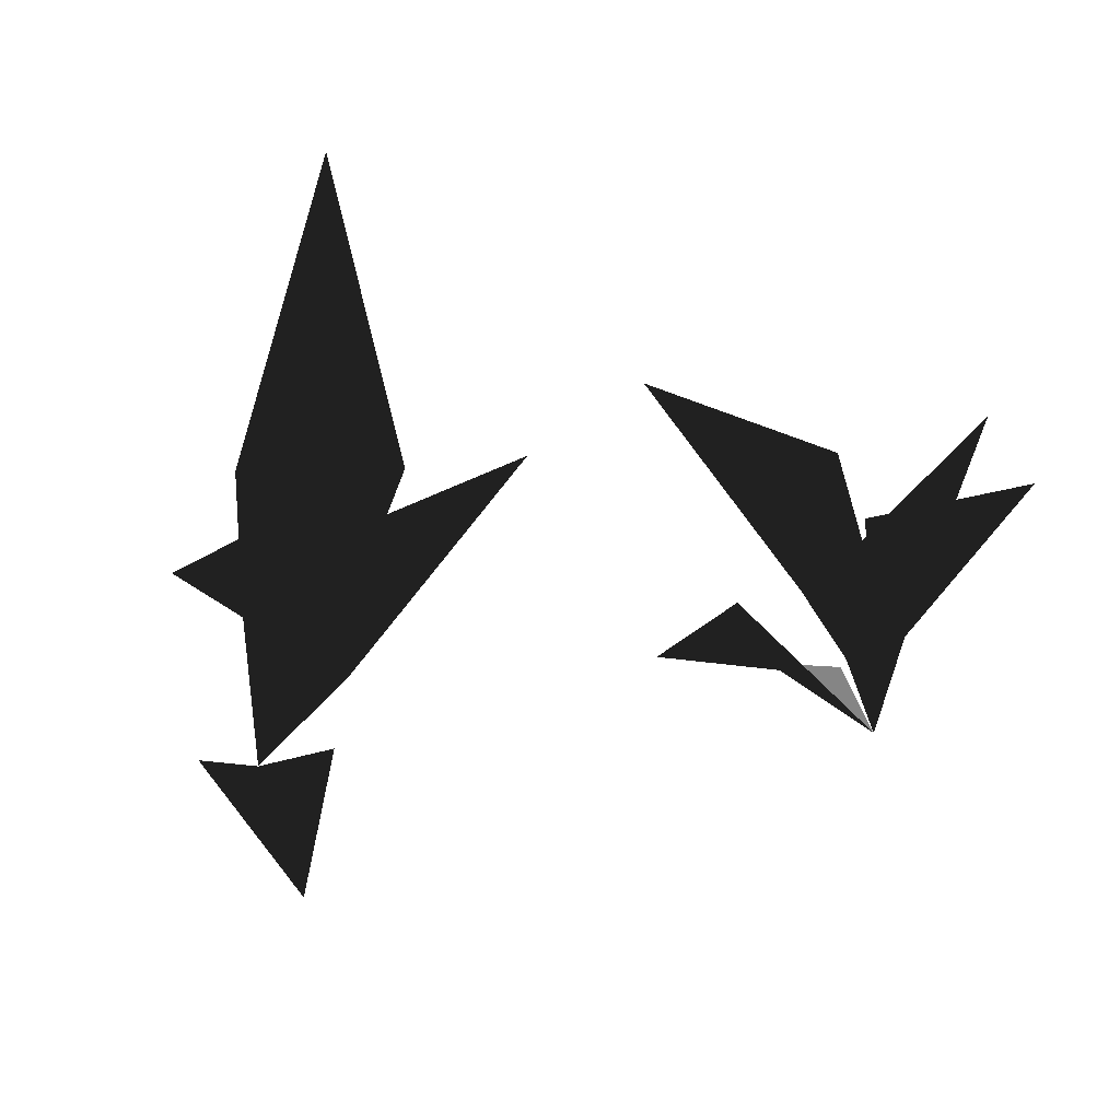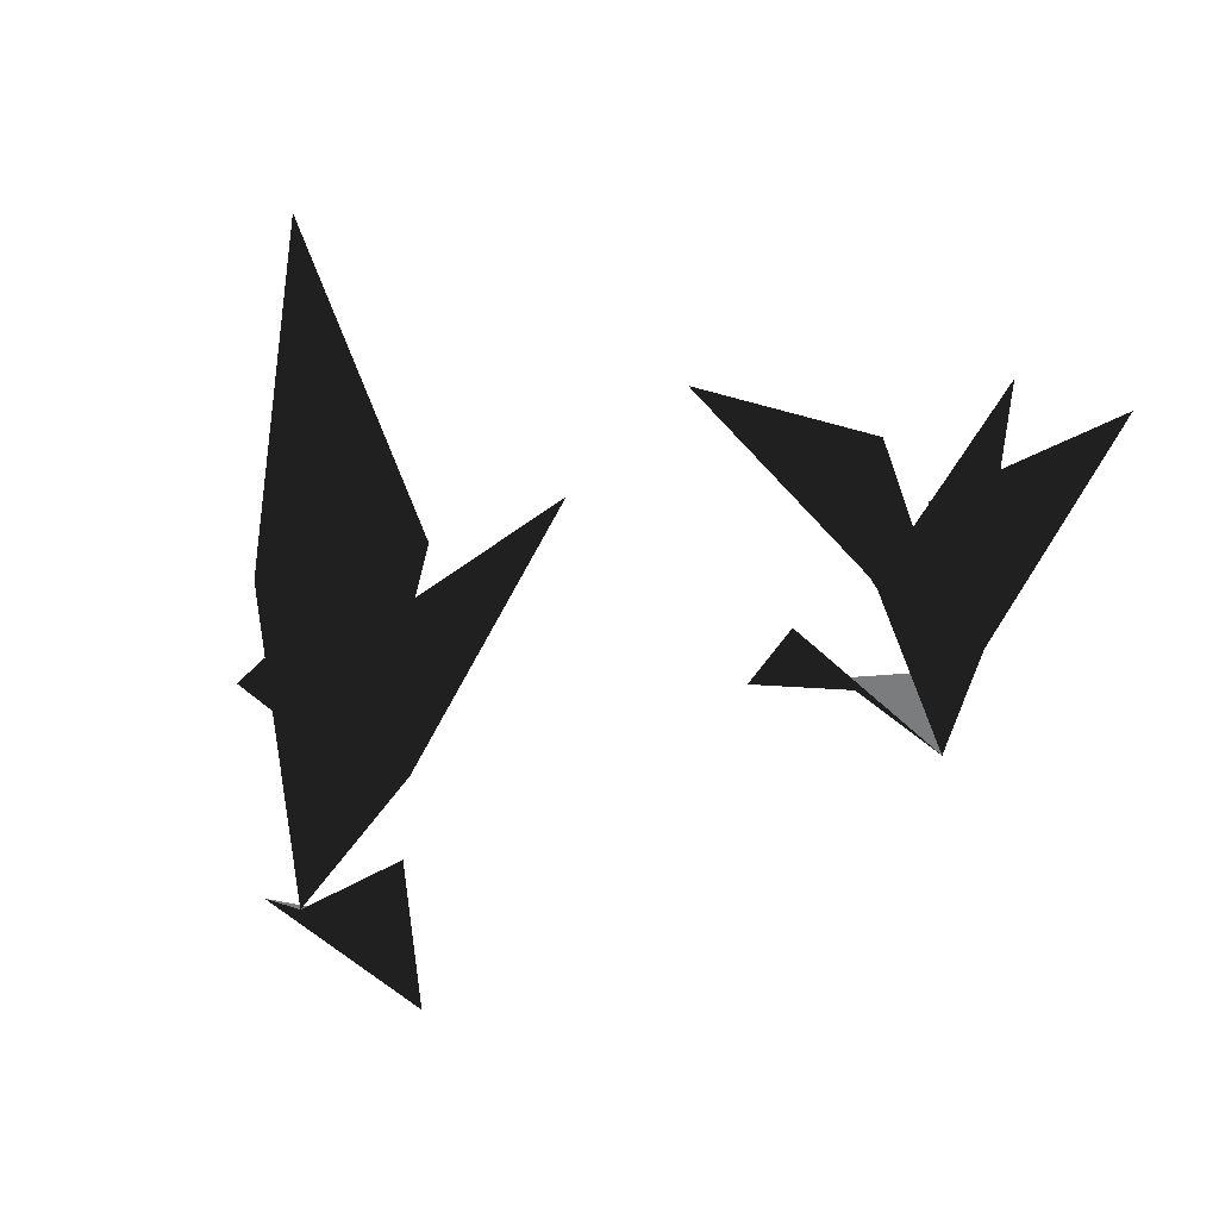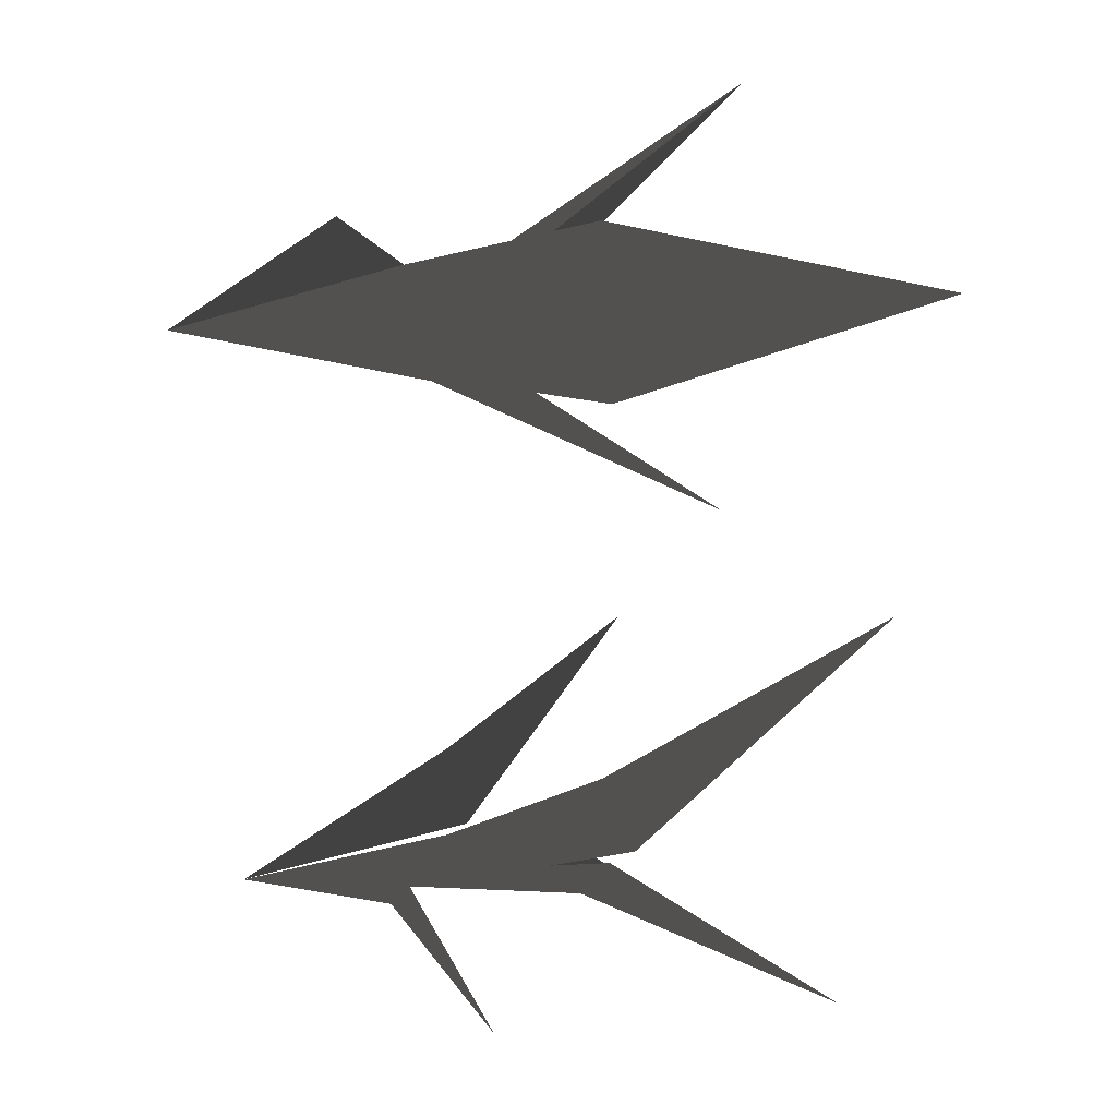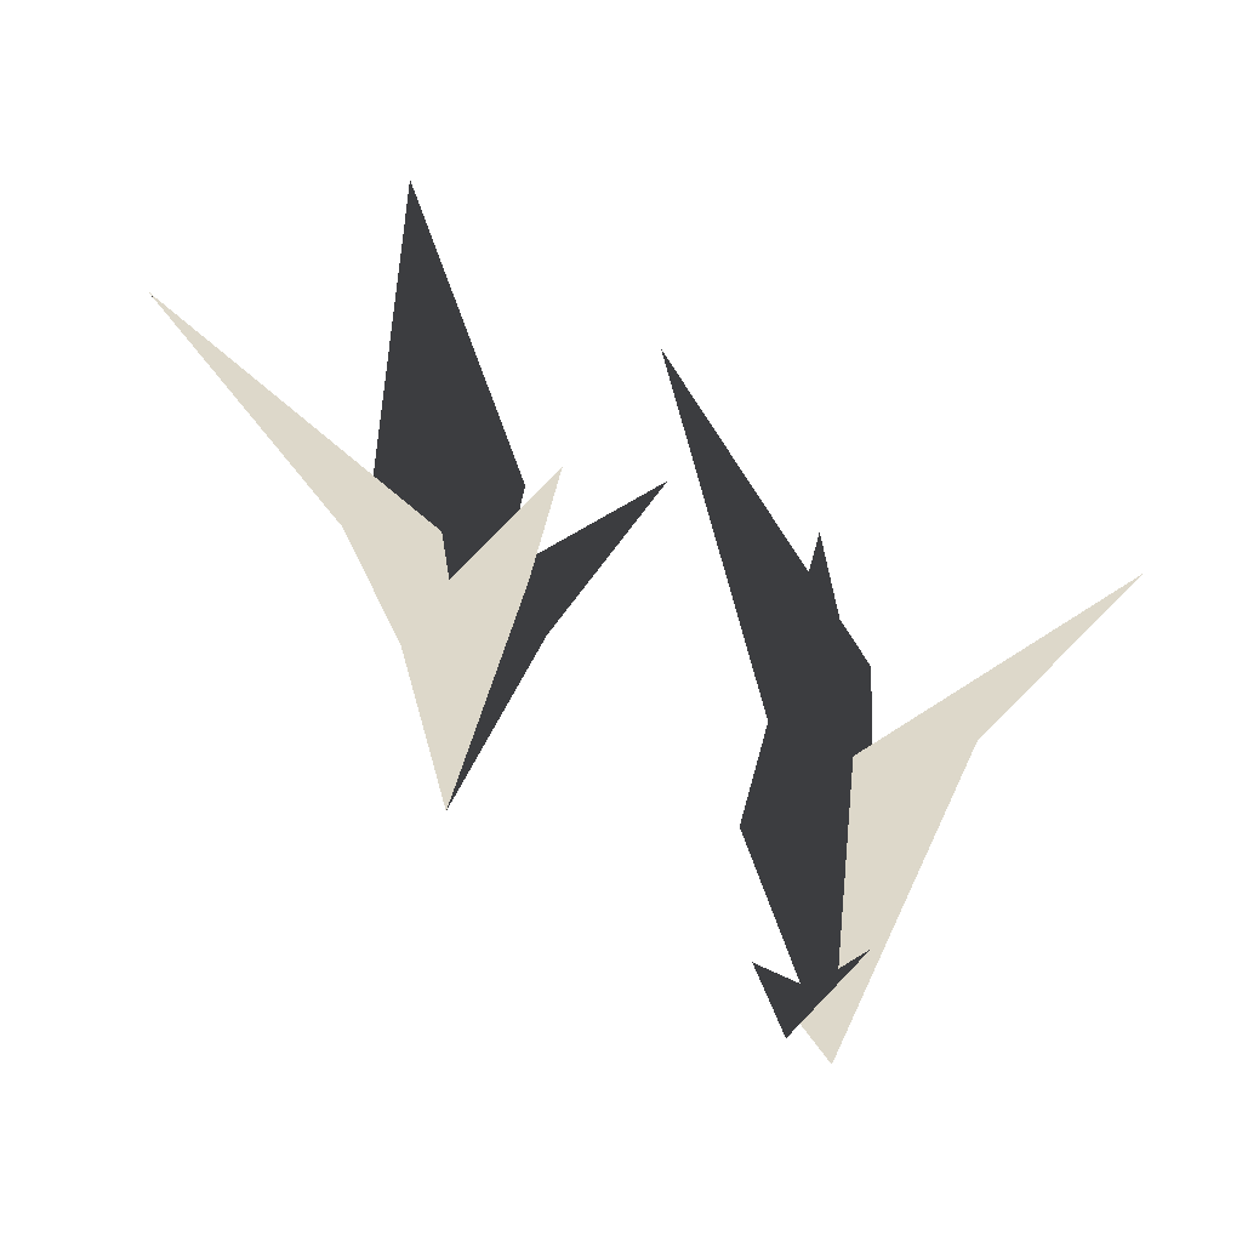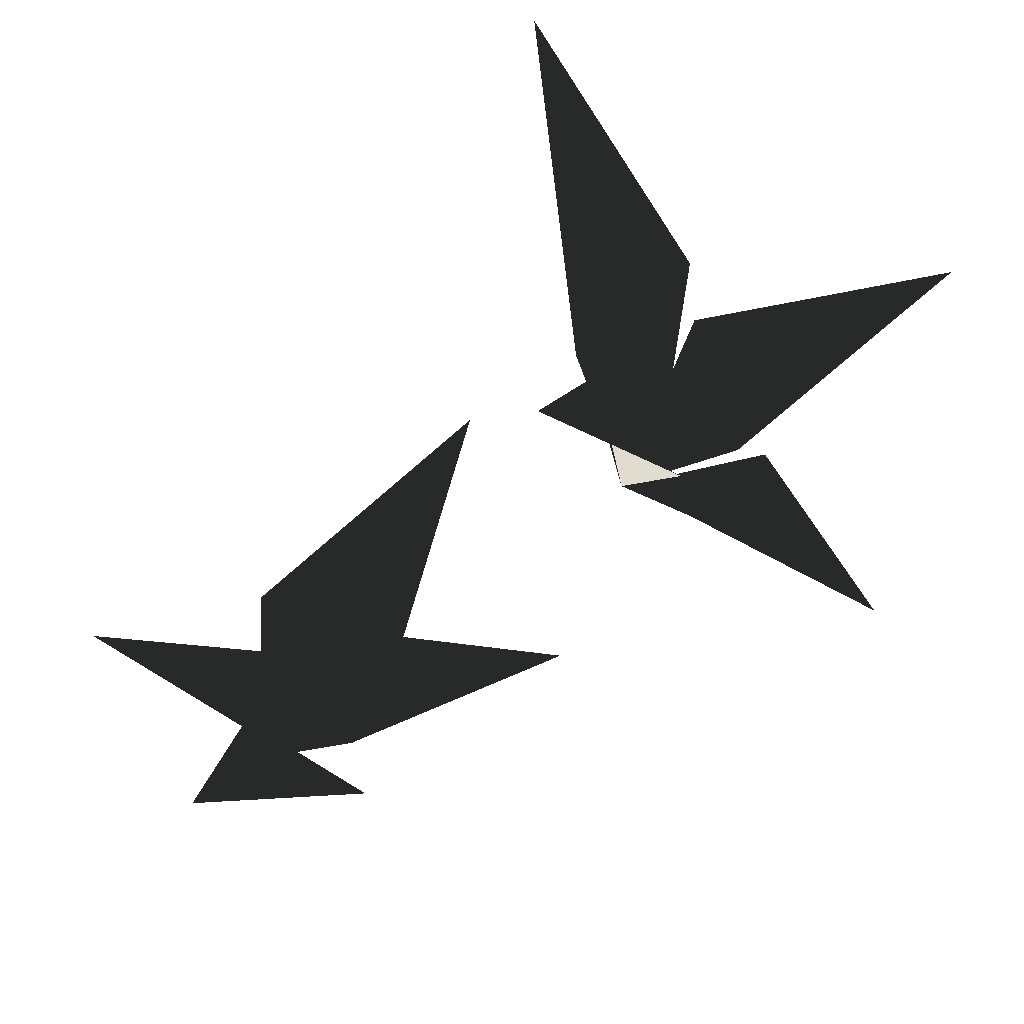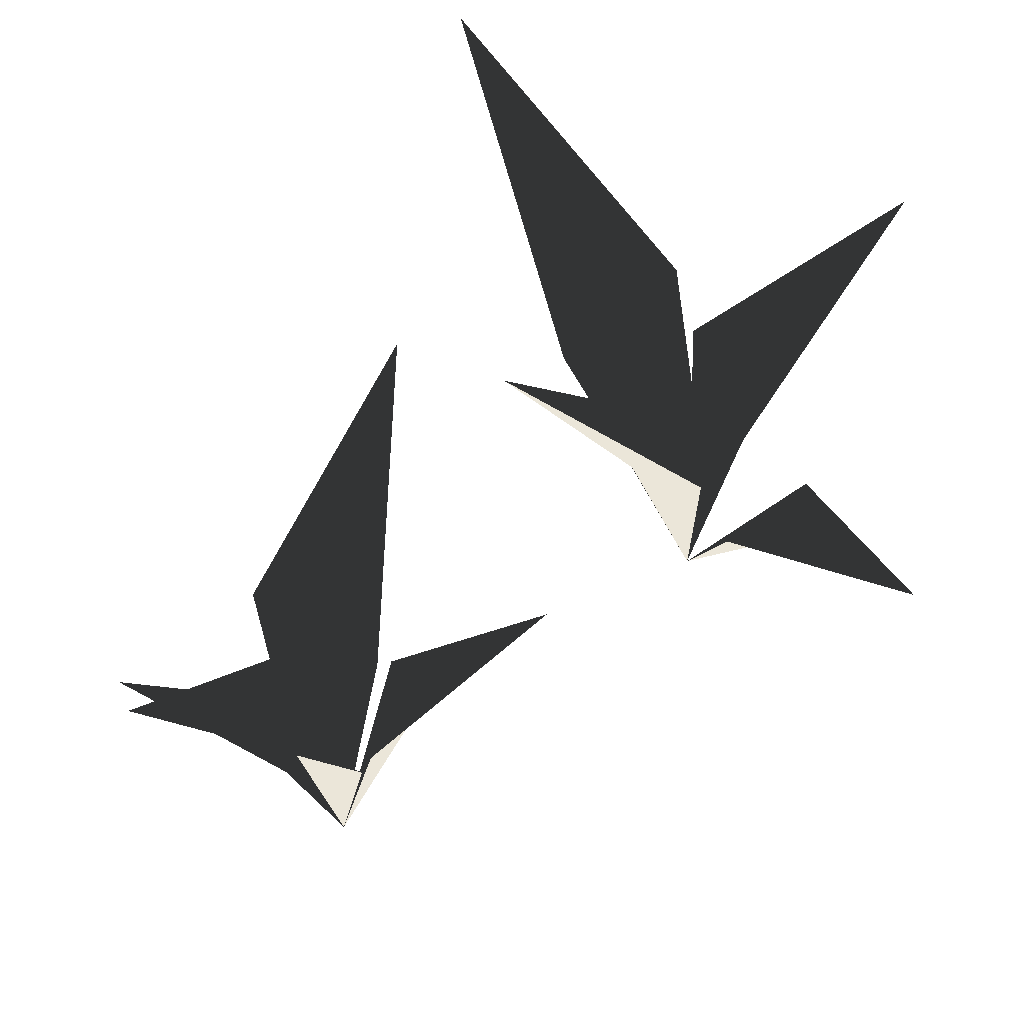
<metadata>
{"format":"obj","ext":"obj","renderer":"f3d","projection":"perspective","resolution":1024,"background":"white","views":[{"elev":-61.8,"azim":45.3,"up":"+Y"},{"elev":-58.7,"azim":58.1,"up":"+Y"},{"elev":56.1,"azim":80.9,"up":"+Z"},{"elev":31.0,"azim":89.0,"up":"+Y"},{"elev":-20.4,"azim":169.4,"up":"+Z"},{"elev":-36.3,"azim":-178.1,"up":"+Z"}]}
</metadata>
<code>
o model_4191
v -0.1014 0.2191 0.1679
v -0.1116 0.2017 0.0996
v 0.01149 0.4378 0.02413
v -0.1791 0.2231 0.05595
v -0.1746 -0.01877 0.1359
v -0.2074 0.15 0.04111
v -0.2583 0.1214 0.06085
v -0.381 0.2131 -0.07245
v -0.2942 0.1402 0.1205
v -0.1746 -0.01877 0.1359
v 0.2268 0.3054 -0.1912
v 0.2182 0.281 -0.2602
v 0.313 0.511 -0.3741
v 0.1441 0.2855 -0.3037
v 0.192 -0.01877 -0.1901
v 0.1464 0.1866 -0.2301
v 0.1148 0.1631 -0.1829
v -0.02497 0.3565 -0.1835
v 0.1311 0.1753 -0.1141
v 0.192 -0.01877 -0.1901
v 0.2264 0.1133 -0.1203
v 0.2499 0.1068 -0.1622
v 0.398 0.177 -0.1335
v 0.2343 0.1308 -0.2113
v 0.192 -0.01877 -0.1901
v -0.2185 0.2967 0.05818
v -0.2314 0.2871 0.1296
v -0.364 0.5249 0.1573
v -0.1754 0.3071 0.1912
v -0.1746 -0.01877 0.1359
v -0.1587 0.3571 0.2288
v -0.08431 0.3317 0.2081
v 0.04689 0.6066 0.3306
v -0.04428 0.3488 0.1236
v -0.111 0.1845 0.114
v -0.1328 0.1809 0.1655
v -0.1746 -0.01877 0.1359
v -0.1807 0.1884 0.1768
v 0.1301 0.3235 -0.2128
v 0.1653 0.3084 -0.1469
v 0.09828 0.5809 -0.04958
v 0.249 0.323 -0.1327
v 0.2347 0.1672 -0.1682
v 0.1844 0.1659 -0.1752
v 0.192 -0.01877 -0.1901
v 0.1615 0.1669 -0.2176
g surface_000
f 46 40 39
f 44 40 46
f 43 40 44
f 42 40 43
f 40 42 41
f 39 40 41
f 45 44 46
f 43 44 45
f 38 32 31
f 36 32 38
f 35 32 36
f 34 32 35
f 32 34 33
f 31 32 33
f 37 36 38
f 35 36 37
f 30 27 26
f 29 27 30
f 27 29 28
f 26 27 28
f 25 22 21
f 24 22 25
f 22 24 23
f 21 22 23
f 20 17 16
f 19 17 20
f 17 19 18
f 16 17 18
f 15 12 11
f 14 12 15
f 12 14 13
f 11 12 13
f 10 7 6
f 9 7 10
f 7 9 8
f 6 7 8
f 5 2 1
f 4 2 5
f 2 4 3
f 1 2 3

</code>
